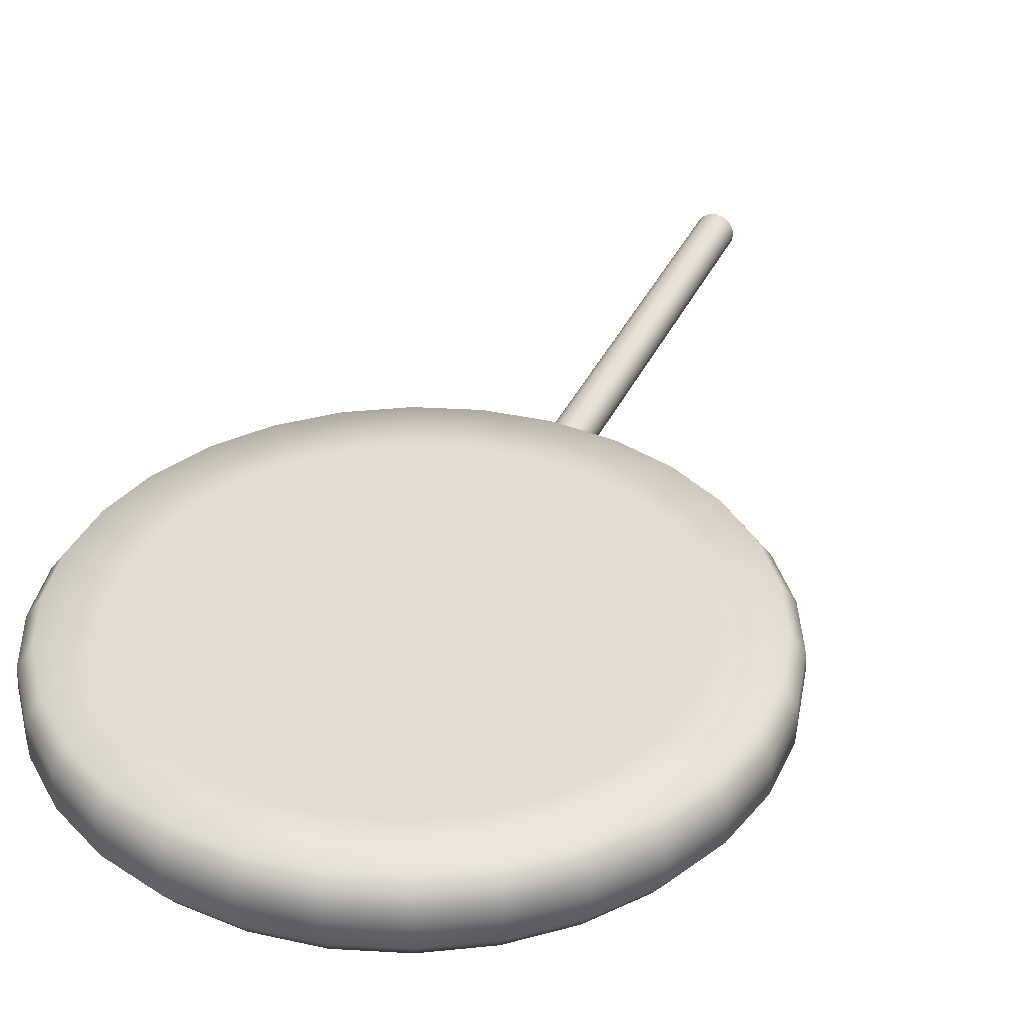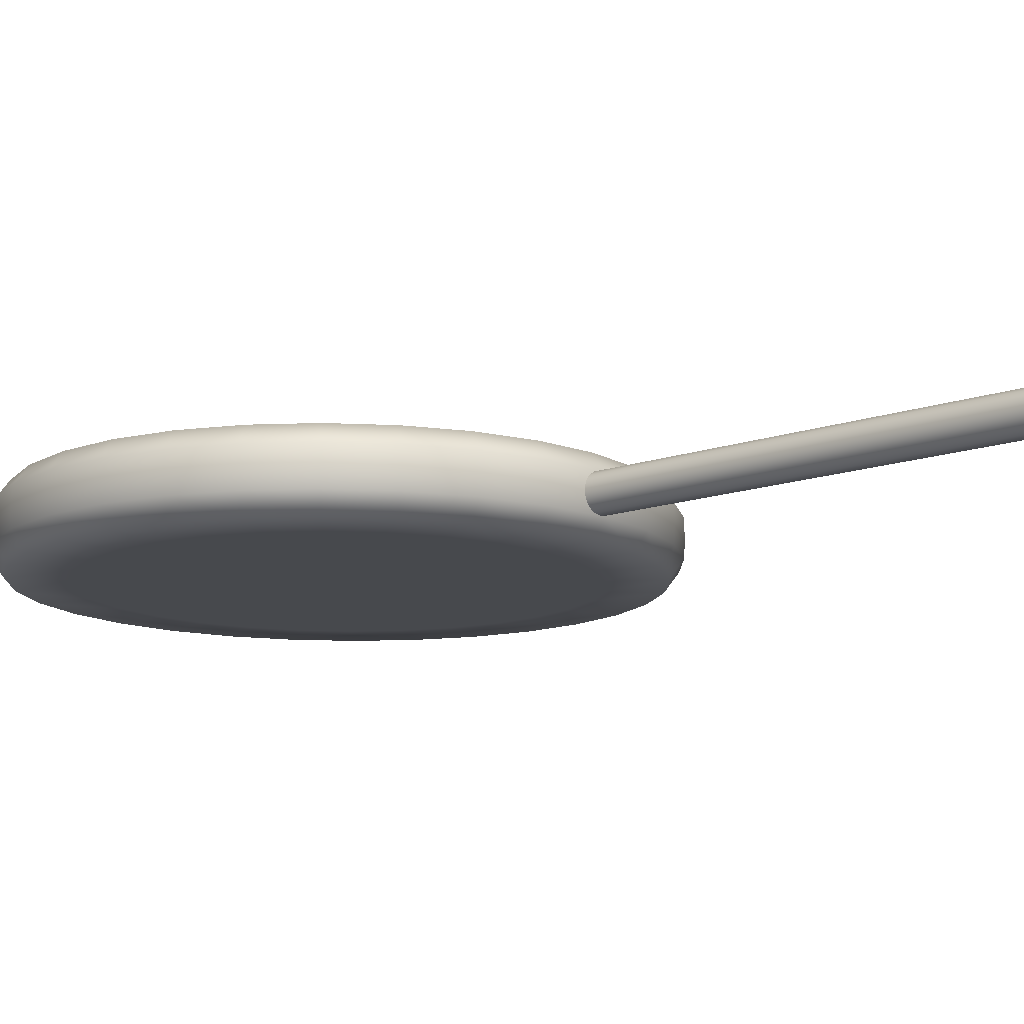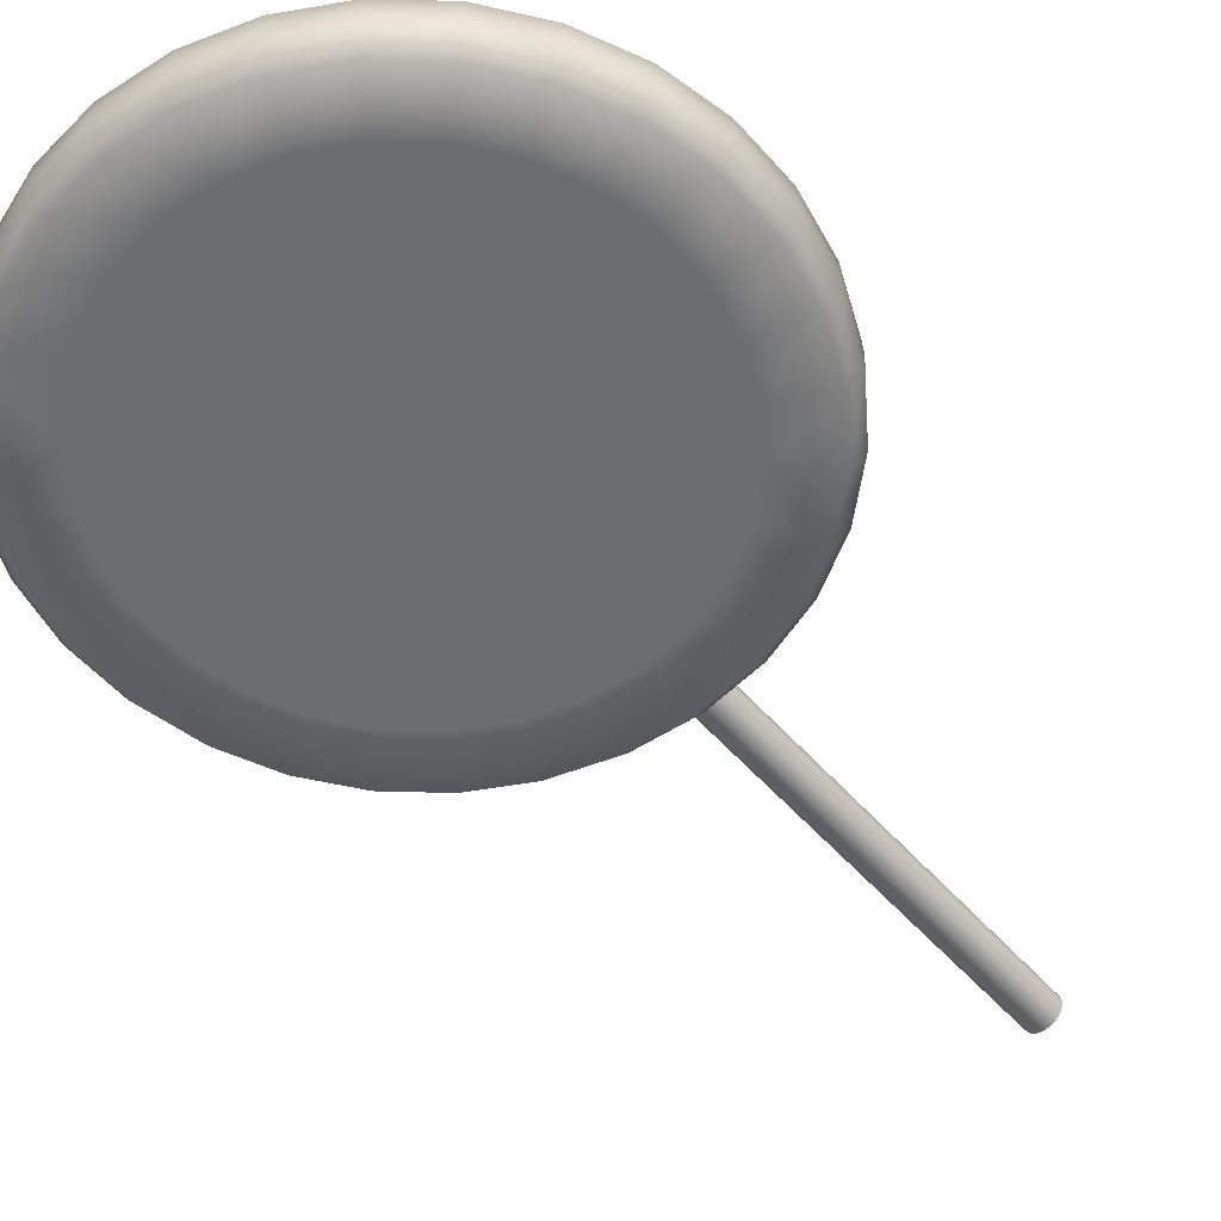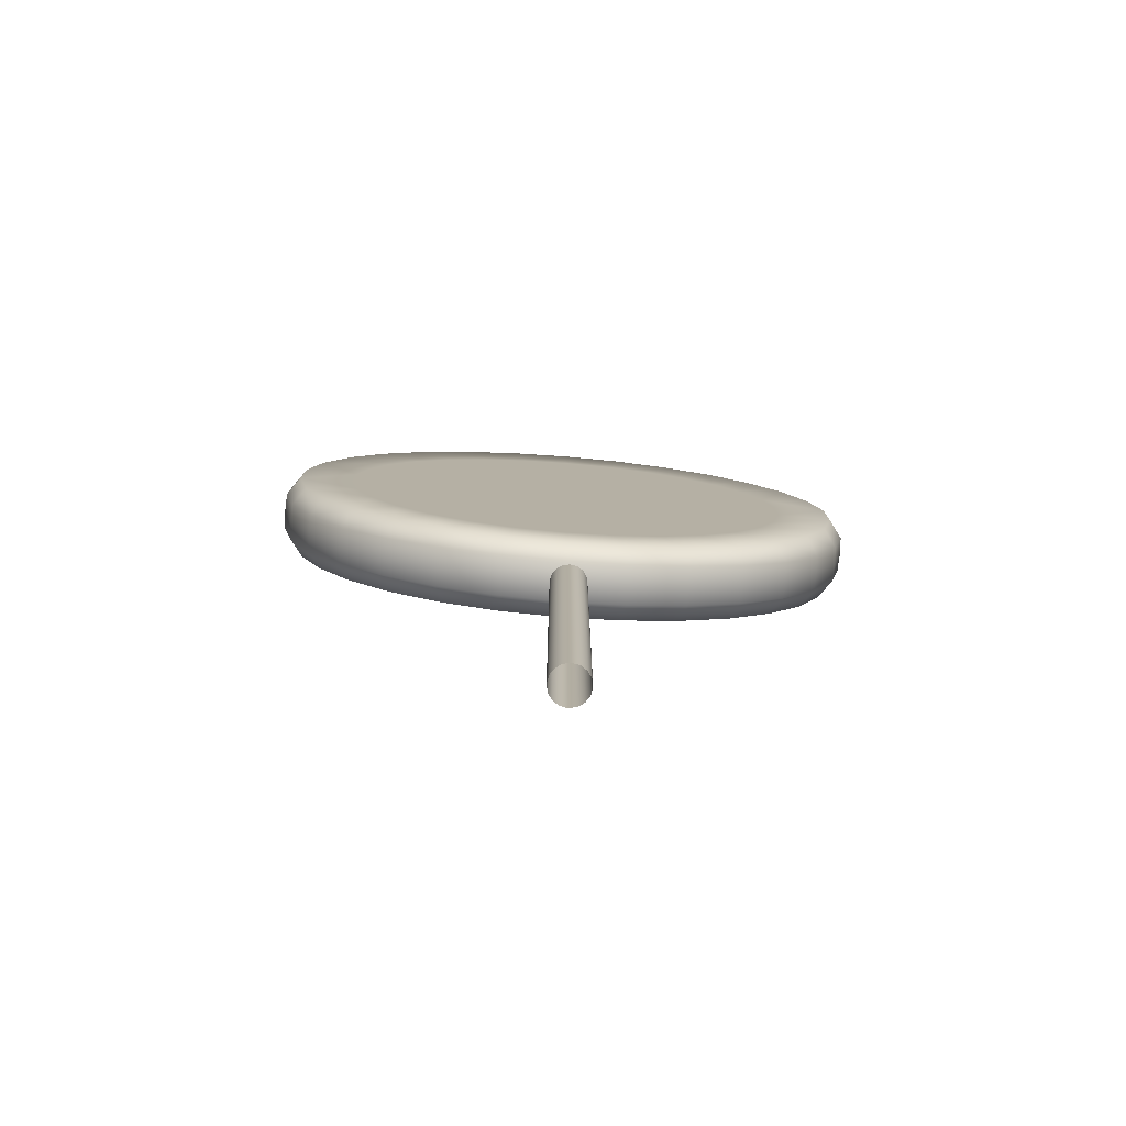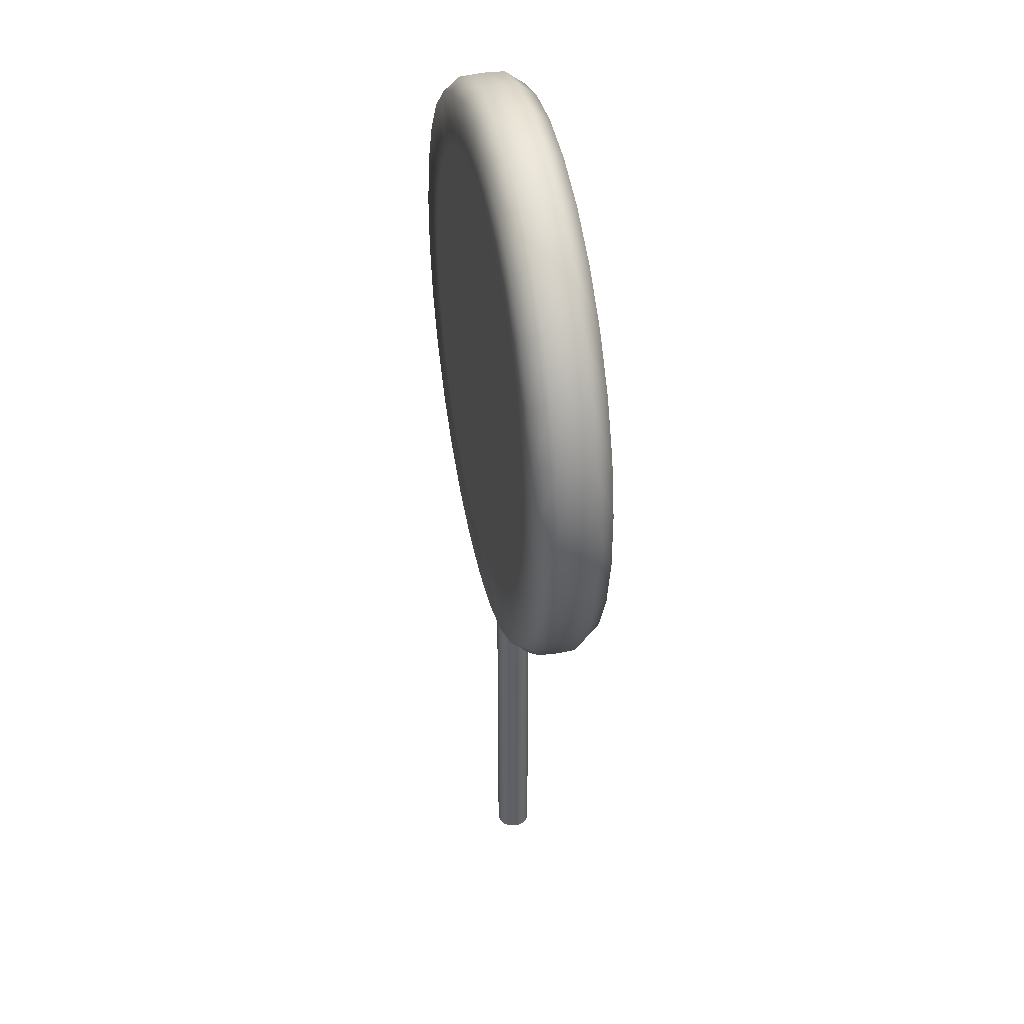
<metadata>
{"format":"obj","ext":"obj","renderer":"f3d","projection":"perspective","resolution":1024,"background":"white","views":[{"elev":35.8,"azim":-157.7,"up":"+Z"},{"elev":-12.3,"azim":-48.7,"up":"+Z"},{"elev":-53.9,"azim":-139.7,"up":"+Z"},{"elev":-79.0,"azim":175.4,"up":"+Y"},{"elev":41.1,"azim":-101.8,"up":"+Y"}]}
</metadata>
<code>
o Cylinder
v 0 3.1e-05 -0.1997
v 0 5 -0.1997
v 0.07643 3.1e-05 -0.1845
v 0.07643 5 -0.1845
v 0.1412 3.1e-05 -0.1412
v 0.1412 5 -0.1412
v 0.1845 3.1e-05 -0.07643
v 0.1845 5 -0.07643
v 0.1997 3.1e-05 0
v 0.1997 5 0
v 0.1845 3.1e-05 0.07643
v 0.1845 5 0.07643
v 0.1412 3.1e-05 0.1412
v 0.1412 5 0.1412
v 0.07643 3.1e-05 0.1845
v 0.07643 5 0.1845
v 0 3.1e-05 0.1997
v 0 5 0.1997
v -0.07643 3.1e-05 0.1845
v -0.07643 5 0.1845
v -0.1412 3.1e-05 0.1412
v -0.1412 5 0.1412
v -0.1845 3.1e-05 0.07643
v -0.1845 5 0.07643
v -0.1997 3.1e-05 -0
v -0.1997 5 -0
v -0.1845 3.1e-05 -0.07643
v -0.1845 5 -0.07643
v -0.1412 3.1e-05 -0.1412
v -0.1412 5 -0.1412
v -0.07643 3.1e-05 -0.1845
v -0.07643 5 -0.1845
f 2 3 1
f 4 5 3
f 6 7 5
f 8 9 7
f 10 11 9
f 12 13 11
f 14 15 13
f 16 17 15
f 18 19 17
f 20 21 19
f 22 23 21
f 24 25 23
f 26 27 25
f 28 29 27
f 30 31 29
f 32 1 31
f 2 4 3
f 4 6 5
f 6 8 7
f 8 10 9
f 10 12 11
f 12 14 13
f 14 16 15
f 16 18 17
f 18 20 19
f 20 22 21
f 22 24 23
f 24 26 25
f 26 28 27
f 28 30 29
f 30 32 31
f 32 2 1
o Circle_Circle.002
v 0.05824 10.15 0.4004
v -0.4641 10.09 0.4004
v -0.9635 9.928 0.4004
v -1.418 9.666 0.4004
v -1.809 9.314 0.4004
v -2.117 8.889 0.4004
v -2.331 8.41 0.4004
v -2.44 7.896 0.4004
v -2.44 7.371 0.4004
v -2.331 6.857 0.4004
v -2.117 6.377 0.4004
v -1.809 5.952 0.4004
v -1.418 5.601 0.4004
v -0.9635 5.338 0.4004
v -0.4641 5.176 0.4004
v 0.05824 5.121 0.4004
v 0.5805 5.176 0.4004
v 1.08 5.338 0.4004
v 1.535 5.601 0.4004
v 1.925 5.952 0.4004
v 2.234 6.377 0.4004
v 2.447 6.857 0.4004
v 2.557 7.371 0.4004
v 2.557 7.896 0.4004
v 2.447 8.41 0.4004
v 2.234 8.889 0.4004
v 1.925 9.314 0.4004
v 1.535 9.666 0.4004
v 1.08 9.928 0.4004
v 0.5805 10.09 0.4004
v 3.303 7.292 0.2002
v 3.161 6.625 0.2002
v -3.045 6.625 0.2002
v -3.187 7.292 0.2002
v 3.303 7.974 0.2002
v -2.767 6.002 0.2002
v 3.161 8.642 0.2002
v -2.367 5.45 0.2002
v 2.884 9.265 0.2002
v -1.86 4.994 0.2002
v 2.483 9.817 0.2002
v -1.269 4.653 0.2002
v 1.976 10.27 0.2002
v -0.6201 4.442 0.2002
v -0.6201 10.82 0.2002
v 0.05824 10.9 0.2002
v 1.385 10.61 0.2002
v 0.05824 4.37 0.2002
v -1.269 10.61 0.2002
v 0.7366 10.82 0.2002
v 0.7366 4.442 0.2002
v -1.86 10.27 0.2002
v 1.385 4.653 0.2002
v -2.367 9.817 0.2002
v 1.976 4.994 0.2002
v -2.767 9.265 0.2002
v 2.483 5.45 0.2002
v -3.045 8.642 0.2002
v 2.884 6.002 0.2002
v -3.187 7.974 0.2002
v -0.5895 10.68 0.4004
v 0.05824 10.75 0.4004
v -1.209 10.48 0.4004
v -1.773 10.15 0.4004
v -2.257 9.718 0.4004
v -2.64 9.191 0.4004
v -2.905 8.596 0.4004
v -3.04 7.959 0.4004
v -3.04 7.308 0.4004
v -2.905 6.671 0.4004
v -2.64 6.076 0.4004
v -2.257 5.549 0.4004
v -1.773 5.113 0.4004
v -1.209 4.787 0.4004
v -0.5895 4.586 0.4004
v 0.05824 4.518 0.4004
v 0.706 4.586 0.4004
v 1.325 4.787 0.4004
v 1.889 5.113 0.4004
v 2.373 5.549 0.4004
v 2.756 6.076 0.4004
v 3.021 6.671 0.4004
v 3.157 7.308 0.4004
v 3.157 7.959 0.4004
v 3.021 8.596 0.4004
v 2.756 9.191 0.4004
v 2.373 9.718 0.4004
v 1.889 10.15 0.4004
v 1.325 10.48 0.4004
v 0.706 10.68 0.4004
v 0.05824 10.15 -0.4004
v -0.4641 10.09 -0.4004
v -0.9635 9.928 -0.4004
v -1.418 9.666 -0.4004
v -1.809 9.314 -0.4004
v -2.117 8.889 -0.4004
v -2.331 8.41 -0.4004
v -2.44 7.896 -0.4004
v -2.44 7.371 -0.4004
v -2.331 6.857 -0.4004
v -2.117 6.377 -0.4004
v -1.809 5.952 -0.4004
v -1.418 5.601 -0.4004
v -0.9635 5.338 -0.4004
v -0.4641 5.176 -0.4004
v 0.05824 5.121 -0.4004
v 0.5805 5.176 -0.4004
v 1.08 5.338 -0.4004
v 1.535 5.601 -0.4004
v 1.925 5.952 -0.4004
v 2.234 6.377 -0.4004
v 2.447 6.857 -0.4004
v 2.557 7.371 -0.4004
v 2.557 7.896 -0.4004
v 2.447 8.41 -0.4004
v 2.234 8.889 -0.4004
v 1.925 9.314 -0.4004
v 1.535 9.666 -0.4004
v 1.08 9.928 -0.4004
v 0.5805 10.09 -0.4004
v -0.6222 10.83 0
v 0.05824 10.91 0
v -1.273 10.62 0
v -1.865 10.28 0
v -2.374 9.823 0
v -2.776 9.27 0
v -3.054 8.645 0
v -3.196 7.975 0
v -3.196 7.291 0
v -3.054 6.622 -0
v -2.776 5.997 -0
v -2.374 5.443 -0
v -1.865 4.986 -0
v -1.273 4.644 -0
v -0.6222 4.432 -0
v 0.05824 4.361 -0
v 0.7387 4.432 -0
v 1.389 4.644 -0
v 1.982 4.986 -0
v 2.49 5.443 -0
v 2.892 5.997 -0
v 3.171 6.622 -0
v 3.313 7.291 0
v 3.313 7.975 0
v 3.171 8.645 0
v 2.892 9.27 0
v 2.49 9.823 0
v 1.982 10.28 0
v 1.389 10.62 0
v 0.7387 10.83 0
v 3.303 7.292 -0.2002
v 3.161 6.625 -0.2002
v -3.045 6.625 -0.2002
v -3.187 7.292 -0.2002
v 3.303 7.974 -0.2002
v -2.767 6.002 -0.2002
v 3.161 8.642 -0.2002
v -2.367 5.45 -0.2002
v 2.884 9.265 -0.2002
v -1.86 4.994 -0.2002
v 2.483 9.817 -0.2002
v -1.269 4.653 -0.2002
v 1.976 10.27 -0.2002
v -0.6201 4.442 -0.2002
v -0.6201 10.82 -0.2002
v 0.05824 10.9 -0.2002
v 1.385 10.61 -0.2002
v 0.05824 4.37 -0.2002
v -1.269 10.61 -0.2002
v 0.7366 10.82 -0.2002
v 0.7366 4.442 -0.2002
v -1.86 10.27 -0.2002
v 1.385 4.653 -0.2002
v -2.367 9.817 -0.2002
v 1.976 4.994 -0.2002
v -2.767 9.265 -0.2002
v 2.483 5.45 -0.2002
v -3.045 8.642 -0.2002
v 2.884 6.002 -0.2002
v -3.187 7.974 -0.2002
v -0.5895 10.68 -0.4004
v 0.05824 10.75 -0.4004
v -1.209 10.48 -0.4004
v -1.773 10.15 -0.4004
v -2.257 9.718 -0.4004
v -2.64 9.191 -0.4004
v -2.905 8.596 -0.4004
v -3.04 7.959 -0.4004
v -3.04 7.308 -0.4004
v -2.905 6.671 -0.4004
v -2.64 6.076 -0.4004
v -2.257 5.549 -0.4004
v -1.773 5.113 -0.4004
v -1.209 4.787 -0.4004
v -0.5895 4.586 -0.4004
v 0.05824 4.518 -0.4004
v 0.706 4.586 -0.4004
v 1.325 4.787 -0.4004
v 1.889 5.113 -0.4004
v 2.373 5.549 -0.4004
v 2.756 6.076 -0.4004
v 3.021 6.671 -0.4004
v 3.157 7.308 -0.4004
v 3.157 7.959 -0.4004
v 3.021 8.596 -0.4004
v 2.756 9.191 -0.4004
v 2.373 9.718 -0.4004
v 1.889 10.15 -0.4004
v 1.325 10.48 -0.4004
v 0.706 10.68 -0.4004
f 45 41 37
f 63 174 64
f 65 161 66
f 67 175 63
f 68 162 65
f 69 176 67
f 70 163 68
f 69 178 177
f 72 164 70
f 73 178 71
f 74 165 72
f 75 179 73
f 74 167 166
f 77 154 78
f 75 181 180
f 76 168 167
f 77 155 153
f 79 182 181
f 83 168 80
f 84 155 81
f 82 154 182
f 83 170 169
f 84 157 156
f 87 170 85
f 86 158 157
f 89 171 87
f 90 158 88
f 91 172 89
f 92 159 90
f 64 173 91
f 66 160 92
f 101 92 100
f 114 91 113
f 100 90 99
f 112 91 89
f 99 88 98
f 111 89 87
f 98 86 97
f 111 85 110
f 97 84 96
f 110 83 109
f 94 82 122
f 96 81 95
f 109 80 108
f 121 82 79
f 93 81 77
f 107 80 76
f 121 75 120
f 94 77 78
f 107 74 106
f 120 73 119
f 105 74 72
f 119 71 118
f 104 72 70
f 118 69 117
f 104 68 103
f 117 67 116
f 103 65 102
f 115 67 63
f 102 66 101
f 114 63 64
f 33 93 94
f 35 93 34
f 36 95 35
f 37 96 36
f 38 97 37
f 39 98 38
f 39 100 99
f 41 100 40
f 42 101 41
f 43 102 42
f 44 103 43
f 44 105 104
f 45 106 105
f 47 106 46
f 48 107 47
f 48 109 108
f 50 109 49
f 51 110 50
f 52 111 51
f 53 112 52
f 53 114 113
f 54 115 114
f 56 115 55
f 57 116 56
f 58 117 57
f 58 119 118
f 59 120 119
f 61 120 60
f 62 121 61
f 33 122 62
f 139 143 151
f 174 183 184
f 161 185 186
f 175 187 183
f 162 188 185
f 176 189 187
f 163 190 188
f 189 178 191
f 164 192 190
f 178 193 191
f 165 194 192
f 179 195 193
f 194 167 196
f 154 197 198
f 195 181 199
f 196 168 200
f 153 201 197
f 181 202 199
f 168 203 200
f 155 204 201
f 202 154 198
f 203 170 205
f 204 157 206
f 170 207 205
f 206 158 208
f 171 209 207
f 158 210 208
f 172 211 209
f 159 212 210
f 173 184 211
f 212 161 186
f 212 221 220
f 211 234 233
f 210 220 219
f 232 211 233
f 208 219 218
f 231 209 232
f 206 218 217
f 205 231 230
f 204 217 216
f 203 230 229
f 202 214 242
f 201 216 215
f 200 229 228
f 241 202 242
f 197 215 213
f 227 200 228
f 195 241 240
f 198 213 214
f 194 227 226
f 193 240 239
f 225 194 226
f 191 239 238
f 224 192 225
f 189 238 237
f 188 224 223
f 187 237 236
f 185 223 222
f 235 187 236
f 186 222 221
f 234 183 235
f 214 124 123
f 124 215 125
f 125 216 126
f 216 127 126
f 217 128 127
f 218 129 128
f 129 220 130
f 220 131 130
f 221 132 131
f 222 133 132
f 223 134 133
f 134 225 135
f 135 226 136
f 226 137 136
f 227 138 137
f 138 229 139
f 229 140 139
f 230 141 140
f 231 142 141
f 232 143 142
f 143 234 144
f 144 235 145
f 235 146 145
f 146 237 147
f 237 148 147
f 238 149 148
f 149 240 150
f 240 151 150
f 241 152 151
f 242 123 152
f 35 34 33
f 33 62 61
f 61 60 59
f 59 58 61
f 58 57 61
f 57 56 55
f 55 54 53
f 53 52 49
f 52 51 49
f 51 50 49
f 49 48 47
f 47 46 49
f 46 45 49
f 45 44 43
f 43 42 45
f 42 41 45
f 41 40 37
f 40 39 37
f 39 38 37
f 37 36 35
f 35 33 61
f 57 55 61
f 55 53 61
f 37 35 53
f 35 61 53
f 53 49 37
f 49 45 37
f 63 175 174
f 65 162 161
f 67 176 175
f 68 163 162
f 69 177 176
f 70 164 163
f 69 71 178
f 72 165 164
f 73 179 178
f 74 166 165
f 75 180 179
f 74 76 167
f 77 153 154
f 75 79 181
f 76 80 168
f 77 81 155
f 79 82 182
f 83 169 168
f 84 156 155
f 82 78 154
f 83 85 170
f 84 86 157
f 87 171 170
f 86 88 158
f 89 172 171
f 90 159 158
f 91 173 172
f 92 160 159
f 64 174 173
f 66 161 160
f 101 66 92
f 114 64 91
f 100 92 90
f 112 113 91
f 99 90 88
f 111 112 89
f 98 88 86
f 111 87 85
f 97 86 84
f 110 85 83
f 94 78 82
f 96 84 81
f 109 83 80
f 121 122 82
f 93 95 81
f 107 108 80
f 121 79 75
f 94 93 77
f 107 76 74
f 120 75 73
f 105 106 74
f 119 73 71
f 104 105 72
f 118 71 69
f 104 70 68
f 117 69 67
f 103 68 65
f 115 116 67
f 102 65 66
f 114 115 63
f 33 34 93
f 35 95 93
f 36 96 95
f 37 97 96
f 38 98 97
f 39 99 98
f 39 40 100
f 41 101 100
f 42 102 101
f 43 103 102
f 44 104 103
f 44 45 105
f 45 46 106
f 47 107 106
f 48 108 107
f 48 49 109
f 50 110 109
f 51 111 110
f 52 112 111
f 53 113 112
f 53 54 114
f 54 55 115
f 56 116 115
f 57 117 116
f 58 118 117
f 58 59 119
f 59 60 120
f 61 121 120
f 62 122 121
f 33 94 122
f 123 124 125
f 125 126 123
f 126 127 123
f 127 128 129
f 129 130 127
f 130 131 127
f 131 132 135
f 132 133 135
f 133 134 135
f 135 136 139
f 136 137 139
f 137 138 139
f 139 140 141
f 141 142 139
f 142 143 139
f 143 144 145
f 145 146 147
f 147 148 151
f 148 149 151
f 149 150 151
f 151 152 123
f 143 145 151
f 145 147 151
f 151 123 135
f 123 127 135
f 127 131 135
f 135 139 151
f 174 175 183
f 161 162 185
f 175 176 187
f 162 163 188
f 176 177 189
f 163 164 190
f 189 177 178
f 164 165 192
f 178 179 193
f 165 166 194
f 179 180 195
f 194 166 167
f 154 153 197
f 195 180 181
f 196 167 168
f 153 155 201
f 181 182 202
f 168 169 203
f 155 156 204
f 202 182 154
f 203 169 170
f 204 156 157
f 170 171 207
f 206 157 158
f 171 172 209
f 158 159 210
f 172 173 211
f 159 160 212
f 173 174 184
f 212 160 161
f 212 186 221
f 211 184 234
f 210 212 220
f 232 209 211
f 208 210 219
f 231 207 209
f 206 208 218
f 205 207 231
f 204 206 217
f 203 205 230
f 202 198 214
f 201 204 216
f 200 203 229
f 241 199 202
f 197 201 215
f 227 196 200
f 195 199 241
f 198 197 213
f 194 196 227
f 193 195 240
f 225 192 194
f 191 193 239
f 224 190 192
f 189 191 238
f 188 190 224
f 187 189 237
f 185 188 223
f 235 183 187
f 186 185 222
f 234 184 183
f 214 213 124
f 124 213 215
f 125 215 216
f 216 217 127
f 217 218 128
f 218 219 129
f 129 219 220
f 220 221 131
f 221 222 132
f 222 223 133
f 223 224 134
f 134 224 225
f 135 225 226
f 226 227 137
f 227 228 138
f 138 228 229
f 229 230 140
f 230 231 141
f 231 232 142
f 232 233 143
f 143 233 234
f 144 234 235
f 235 236 146
f 146 236 237
f 237 238 148
f 238 239 149
f 149 239 240
f 240 241 151
f 241 242 152
f 242 214 123

</code>
